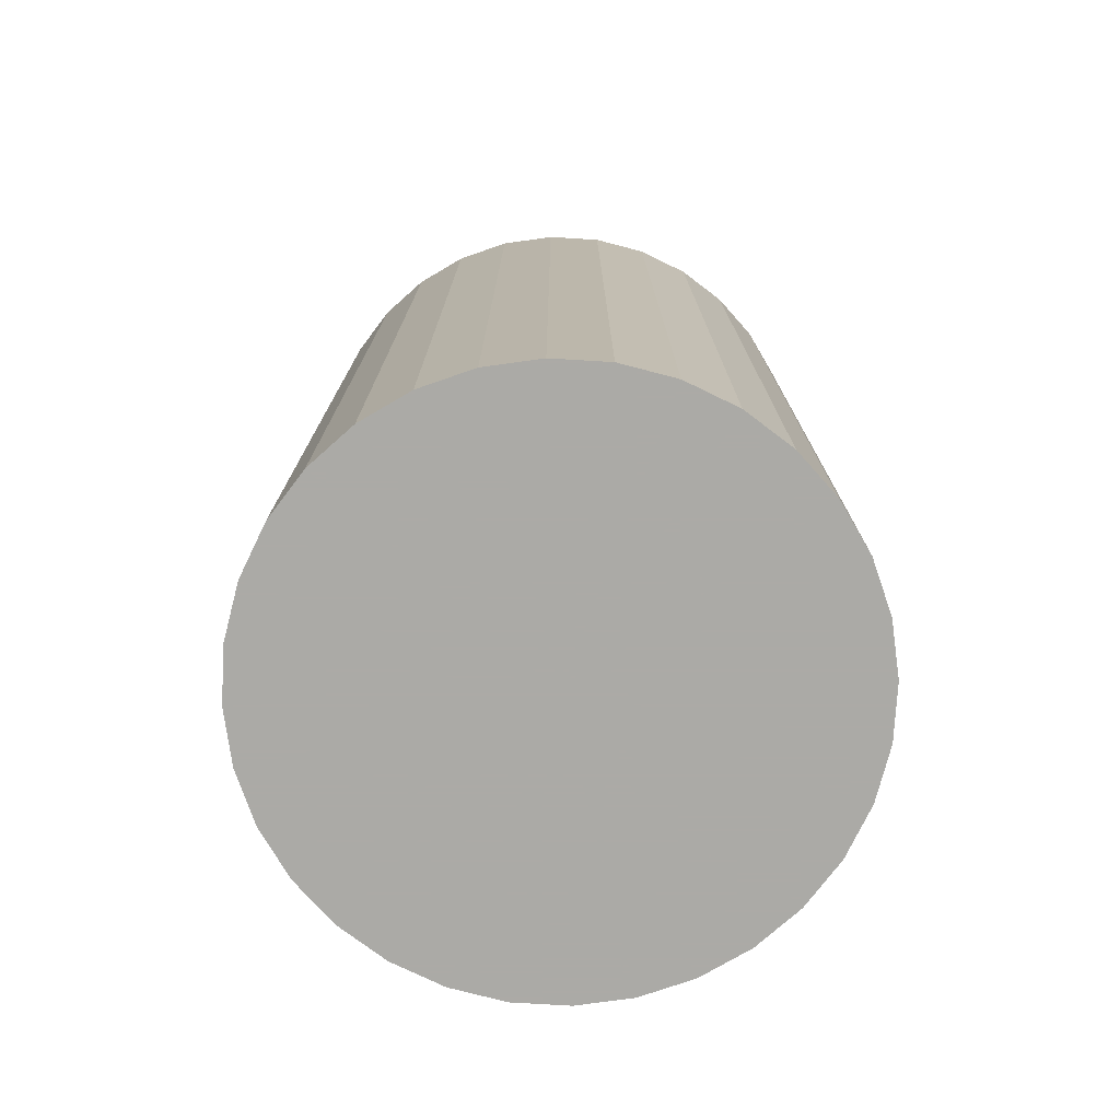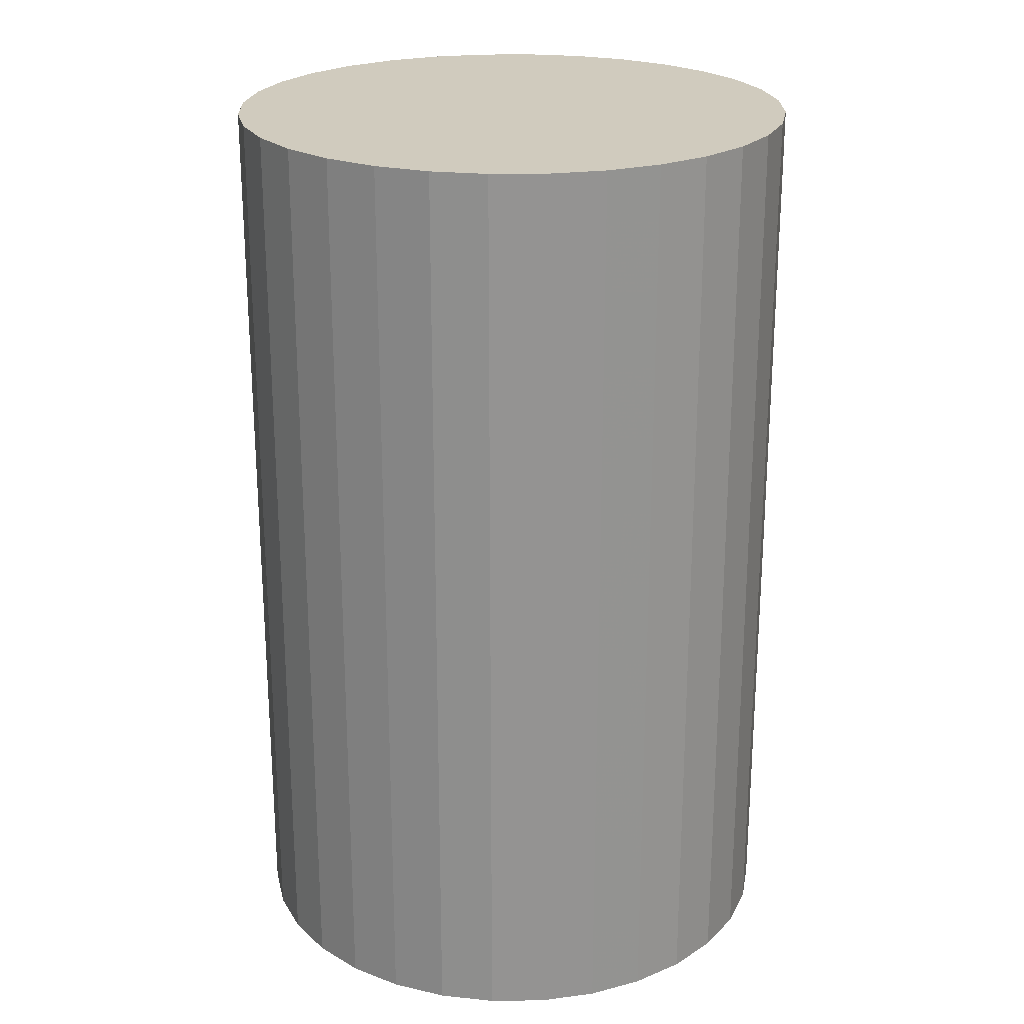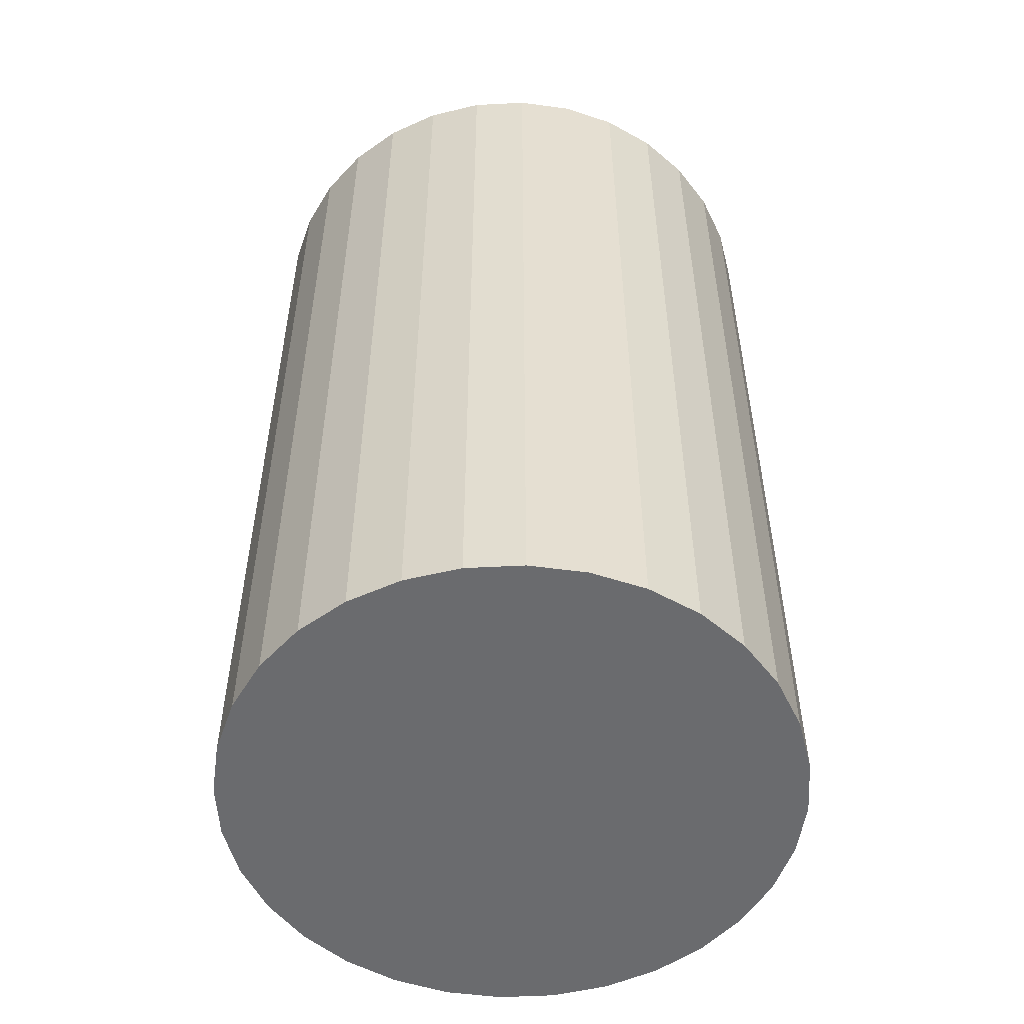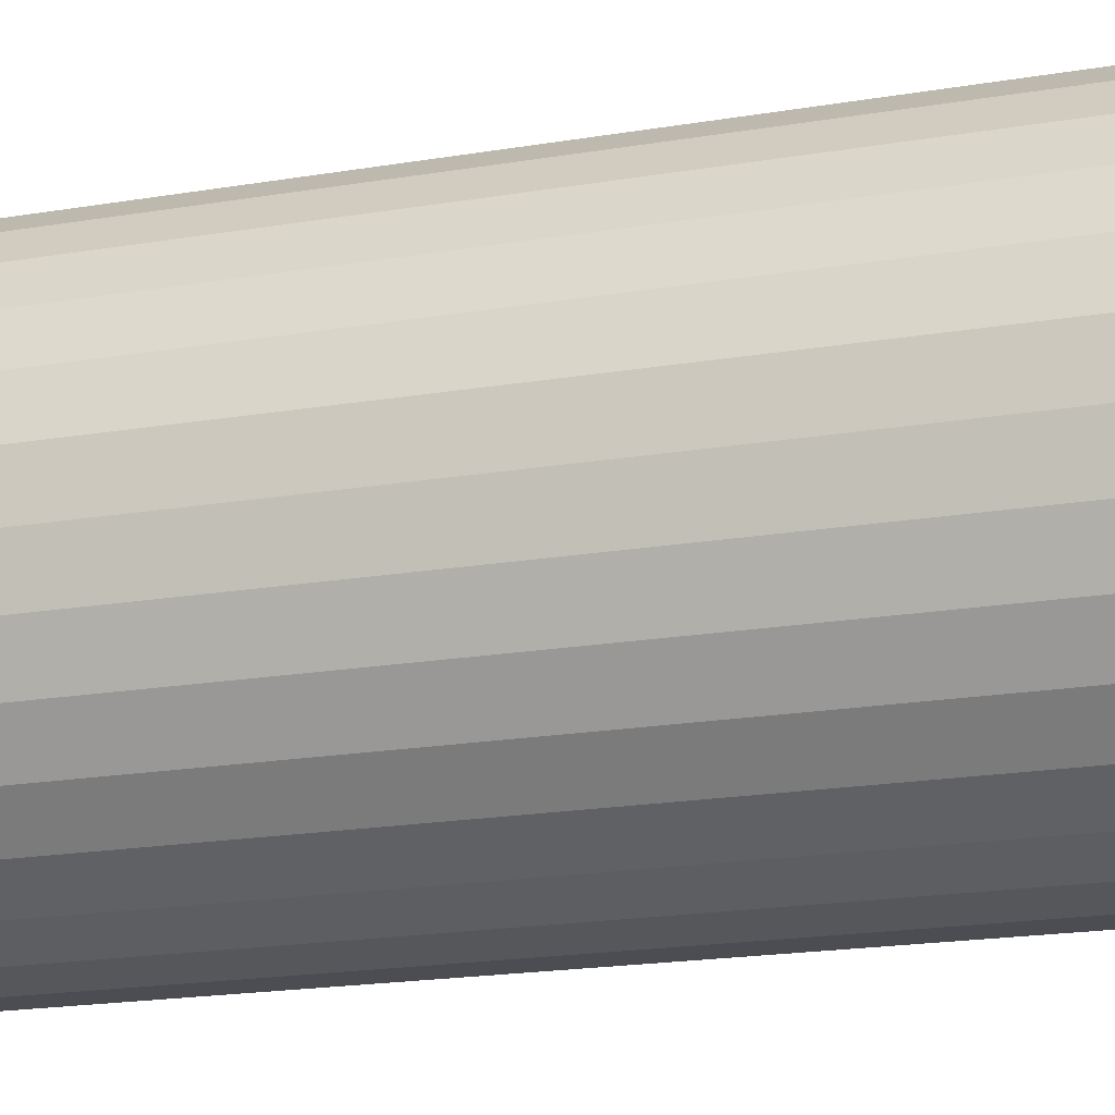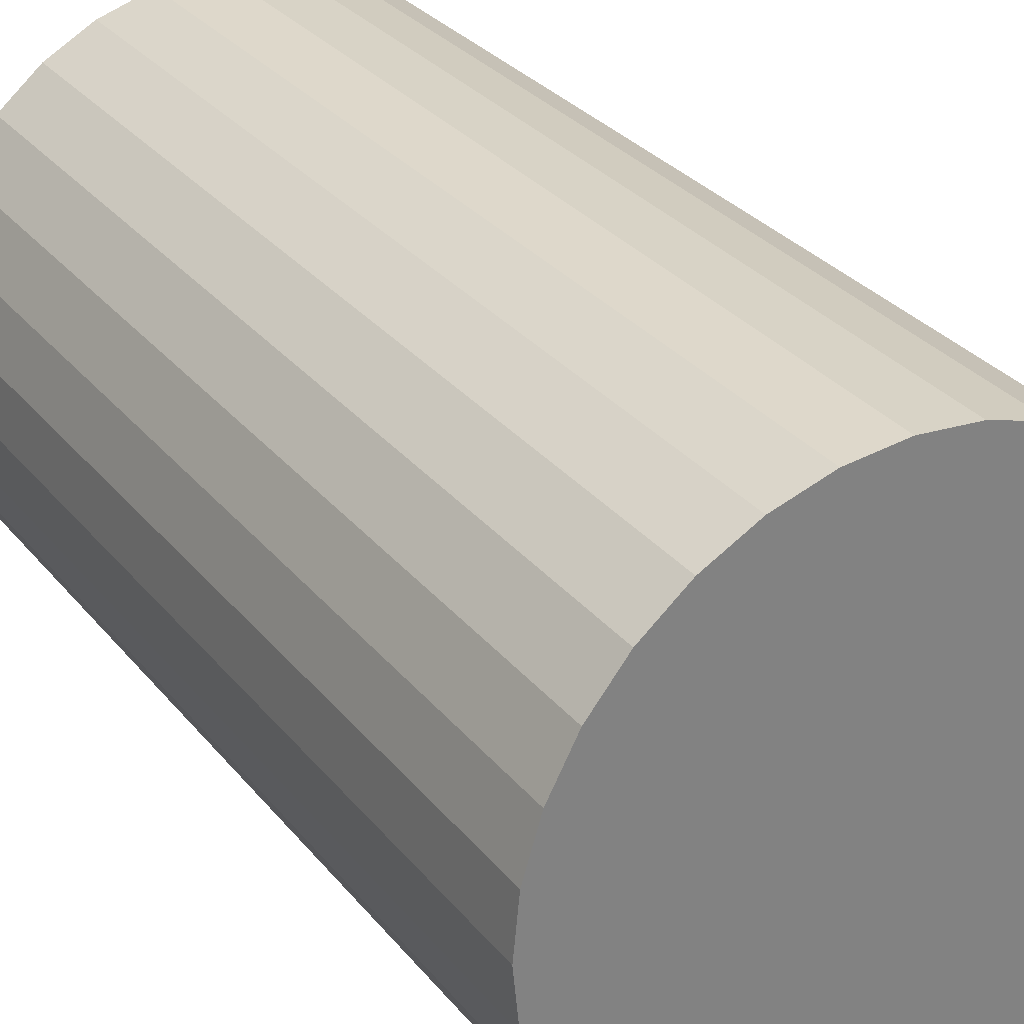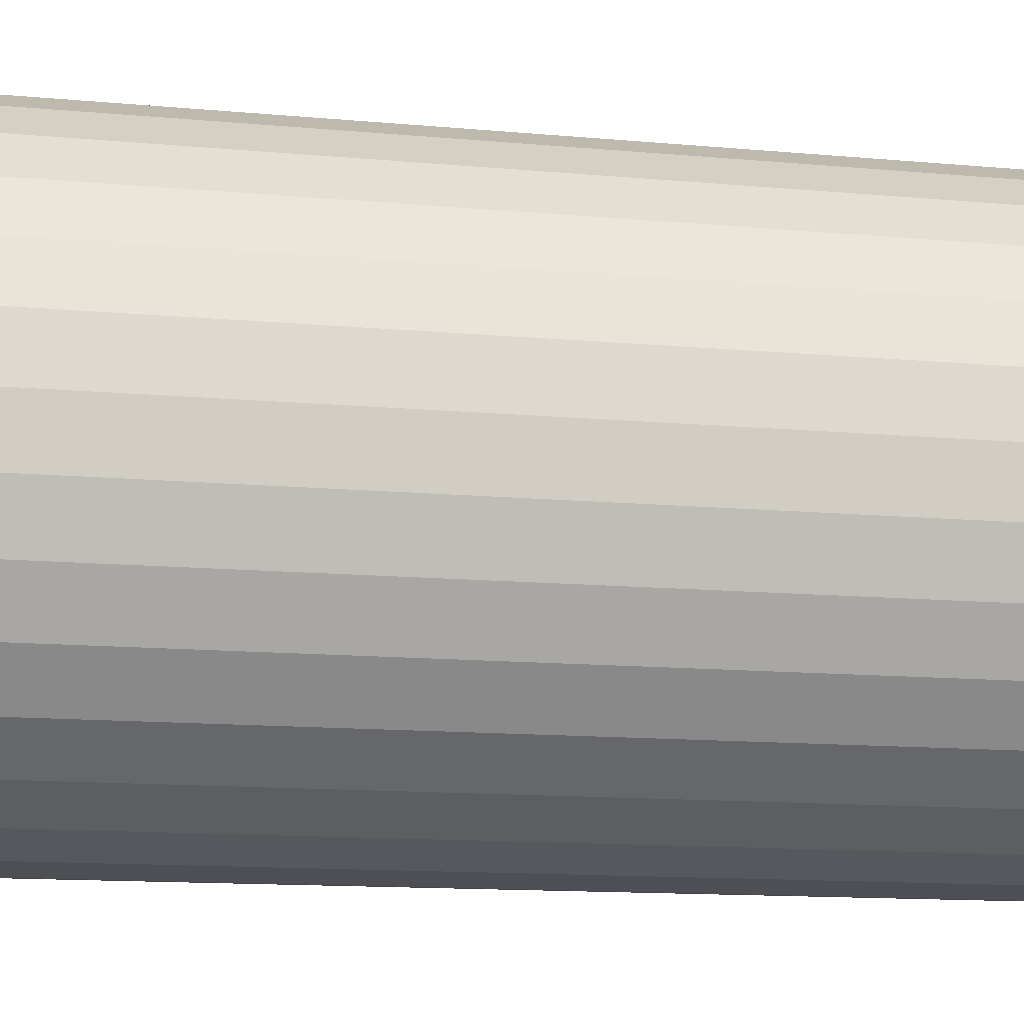
<metadata>
{"format":"obj","ext":"obj","renderer":"f3d","projection":"perspective","resolution":1024,"background":"white","views":[{"elev":-75.9,"azim":58.5,"up":"+Z"},{"elev":23.3,"azim":-175.6,"up":"+Z"},{"elev":-53.4,"azim":-137.5,"up":"+Z"},{"elev":-21.8,"azim":105.8,"up":"+Y"},{"elev":30.5,"azim":-31.7,"up":"+Y"},{"elev":-12.9,"azim":-102.1,"up":"+Y"}]}
</metadata>
<code>
v 0 0 -0.037
v 0.02283 0 -0.037
v 0.02283 0 0.037
v 0 0 0.037
v 0.02239 0.004454 -0.037
v 0.02239 0.004454 0.037
v 0.02109 0.008738 -0.037
v 0.02109 0.008738 0.037
v 0.01898 0.01269 -0.037
v 0.01898 0.01269 0.037
v 0.01615 0.01615 -0.037
v 0.01615 0.01615 0.037
v 0.01269 0.01898 -0.037
v 0.01269 0.01898 0.037
v 0.008738 0.02109 -0.037
v 0.008738 0.02109 0.037
v 0.004454 0.02239 -0.037
v 0.004454 0.02239 0.037
v 0 0.02283 -0.037
v 0 0.02283 0.037
v -0.004454 0.02239 -0.037
v -0.004454 0.02239 0.037
v -0.008738 0.02109 -0.037
v -0.008738 0.02109 0.037
v -0.01269 0.01898 -0.037
v -0.01269 0.01898 0.037
v -0.01615 0.01615 -0.037
v -0.01615 0.01615 0.037
v -0.01898 0.01269 -0.037
v -0.01898 0.01269 0.037
v -0.02109 0.008738 -0.037
v -0.02109 0.008738 0.037
v -0.02239 0.004454 -0.037
v -0.02239 0.004454 0.037
v -0.02283 0 -0.037
v -0.02283 0 0.037
v -0.02239 -0.004454 -0.037
v -0.02239 -0.004454 0.037
v -0.02109 -0.008738 -0.037
v -0.02109 -0.008738 0.037
v -0.01898 -0.01269 -0.037
v -0.01898 -0.01269 0.037
v -0.01615 -0.01615 -0.037
v -0.01615 -0.01615 0.037
v -0.01269 -0.01898 -0.037
v -0.01269 -0.01898 0.037
v -0.008738 -0.02109 -0.037
v -0.008738 -0.02109 0.037
v -0.004454 -0.02239 -0.037
v -0.004454 -0.02239 0.037
v -0 -0.02283 -0.037
v -0 -0.02283 0.037
v 0.004454 -0.02239 -0.037
v 0.004454 -0.02239 0.037
v 0.008738 -0.02109 -0.037
v 0.008738 -0.02109 0.037
v 0.01269 -0.01898 -0.037
v 0.01269 -0.01898 0.037
v 0.01615 -0.01615 -0.037
v 0.01615 -0.01615 0.037
v 0.01898 -0.01269 -0.037
v 0.01898 -0.01269 0.037
v 0.02109 -0.008738 -0.037
v 0.02109 -0.008738 0.037
v 0.02239 -0.004454 -0.037
v 0.02239 -0.004454 0.037
f 2 1 5
f 2 5 3
f 3 5 6
f 3 6 4
f 5 1 7
f 5 7 6
f 6 7 8
f 6 8 4
f 7 1 9
f 7 9 8
f 8 9 10
f 8 10 4
f 9 1 11
f 9 11 10
f 10 11 12
f 10 12 4
f 11 1 13
f 11 13 12
f 12 13 14
f 12 14 4
f 13 1 15
f 13 15 14
f 14 15 16
f 14 16 4
f 15 1 17
f 15 17 16
f 16 17 18
f 16 18 4
f 17 1 19
f 17 19 18
f 18 19 20
f 18 20 4
f 19 1 21
f 19 21 20
f 20 21 22
f 20 22 4
f 21 1 23
f 21 23 22
f 22 23 24
f 22 24 4
f 23 1 25
f 23 25 24
f 24 25 26
f 24 26 4
f 25 1 27
f 25 27 26
f 26 27 28
f 26 28 4
f 27 1 29
f 27 29 28
f 28 29 30
f 28 30 4
f 29 1 31
f 29 31 30
f 30 31 32
f 30 32 4
f 31 1 33
f 31 33 32
f 32 33 34
f 32 34 4
f 33 1 35
f 33 35 34
f 34 35 36
f 34 36 4
f 35 1 37
f 35 37 36
f 36 37 38
f 36 38 4
f 37 1 39
f 37 39 38
f 38 39 40
f 38 40 4
f 39 1 41
f 39 41 40
f 40 41 42
f 40 42 4
f 41 1 43
f 41 43 42
f 42 43 44
f 42 44 4
f 43 1 45
f 43 45 44
f 44 45 46
f 44 46 4
f 45 1 47
f 45 47 46
f 46 47 48
f 46 48 4
f 47 1 49
f 47 49 48
f 48 49 50
f 48 50 4
f 49 1 51
f 49 51 50
f 50 51 52
f 50 52 4
f 51 1 53
f 51 53 52
f 52 53 54
f 52 54 4
f 53 1 55
f 53 55 54
f 54 55 56
f 54 56 4
f 55 1 57
f 55 57 56
f 56 57 58
f 56 58 4
f 57 1 59
f 57 59 58
f 58 59 60
f 58 60 4
f 59 1 61
f 59 61 60
f 60 61 62
f 60 62 4
f 61 1 63
f 61 63 62
f 62 63 64
f 62 64 4
f 63 1 65
f 63 65 64
f 64 65 66
f 64 66 4
f 65 1 2
f 65 2 66
f 66 2 3
f 66 3 4

</code>
